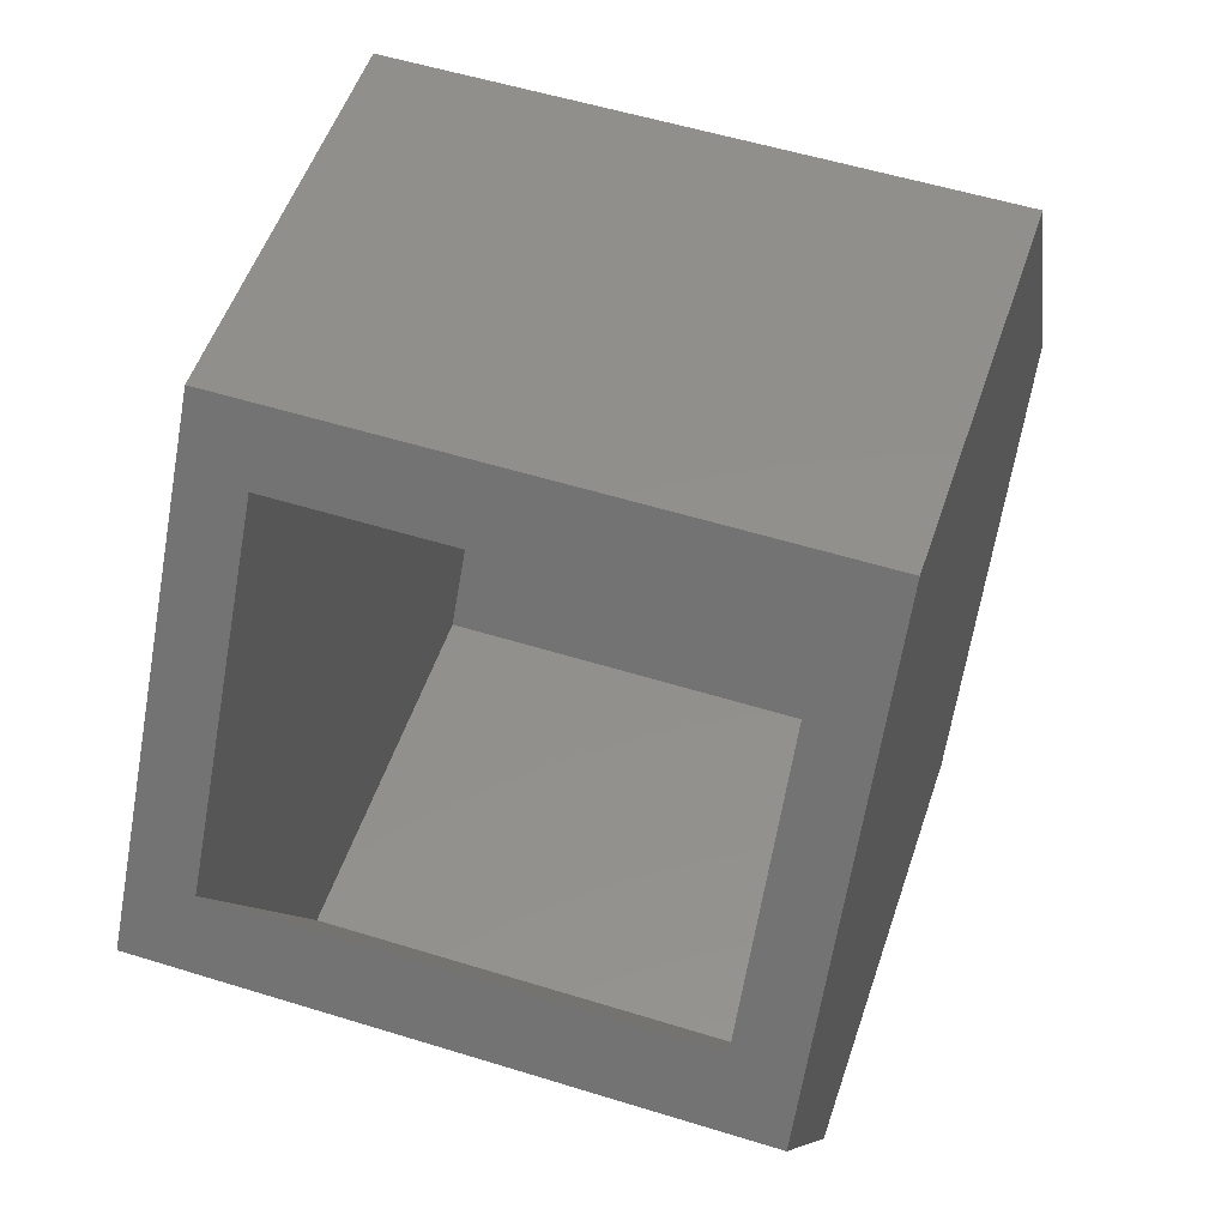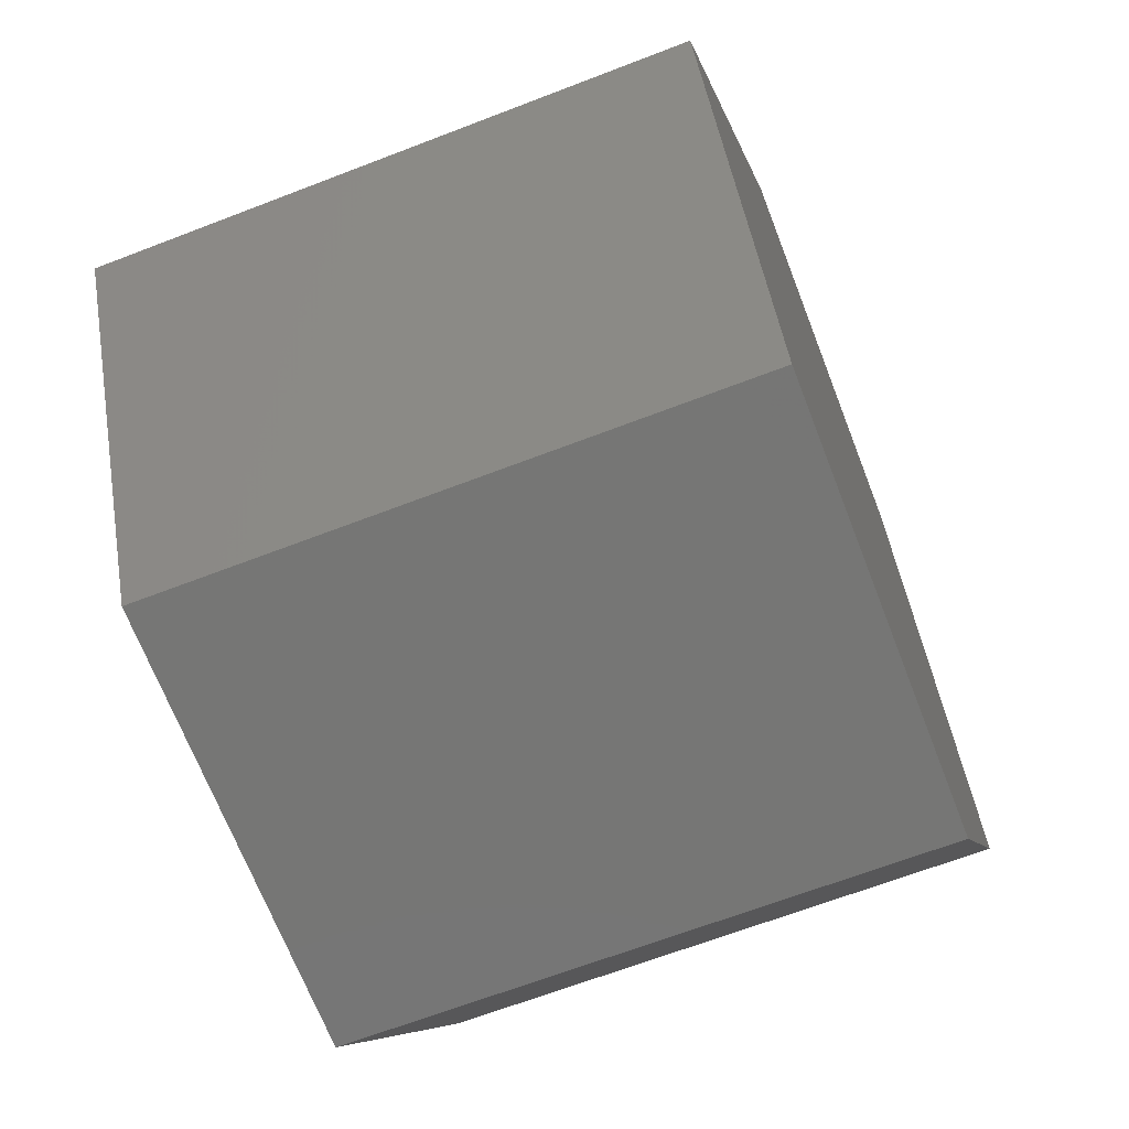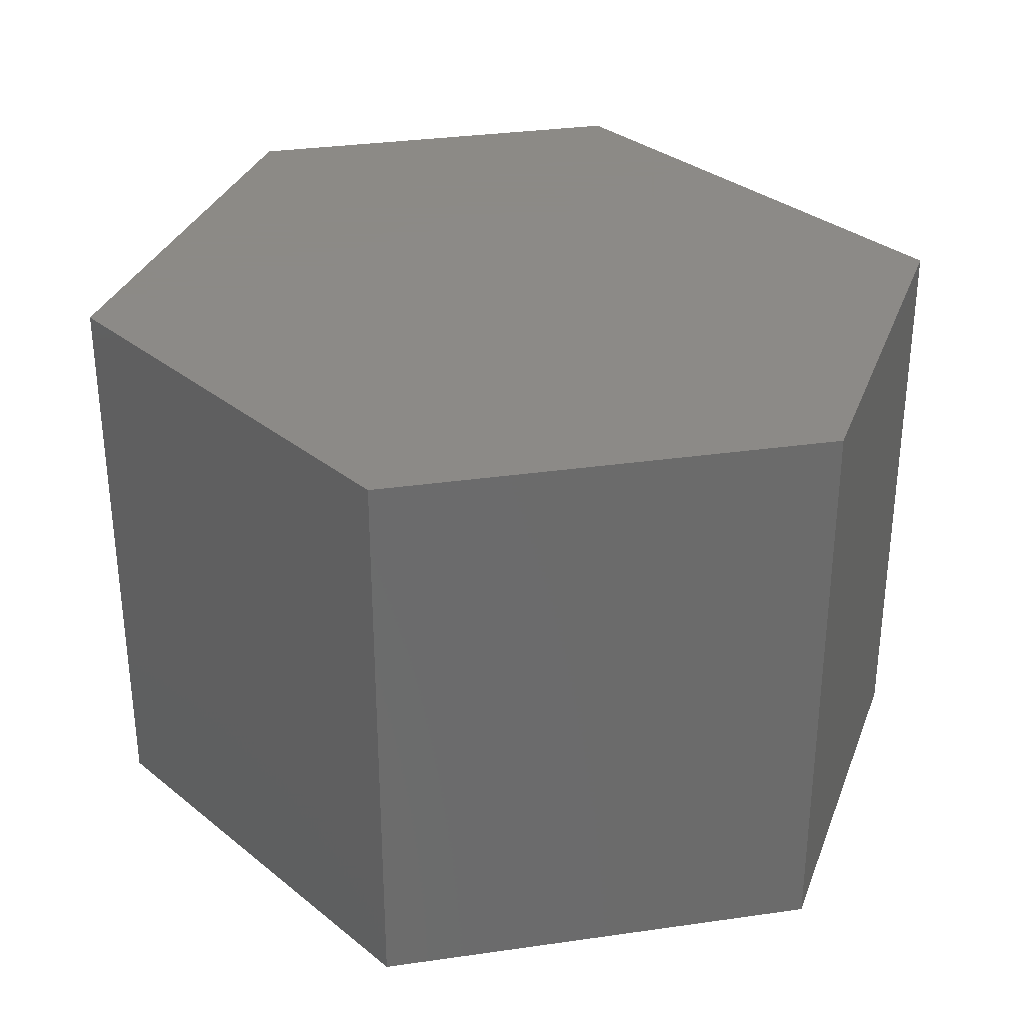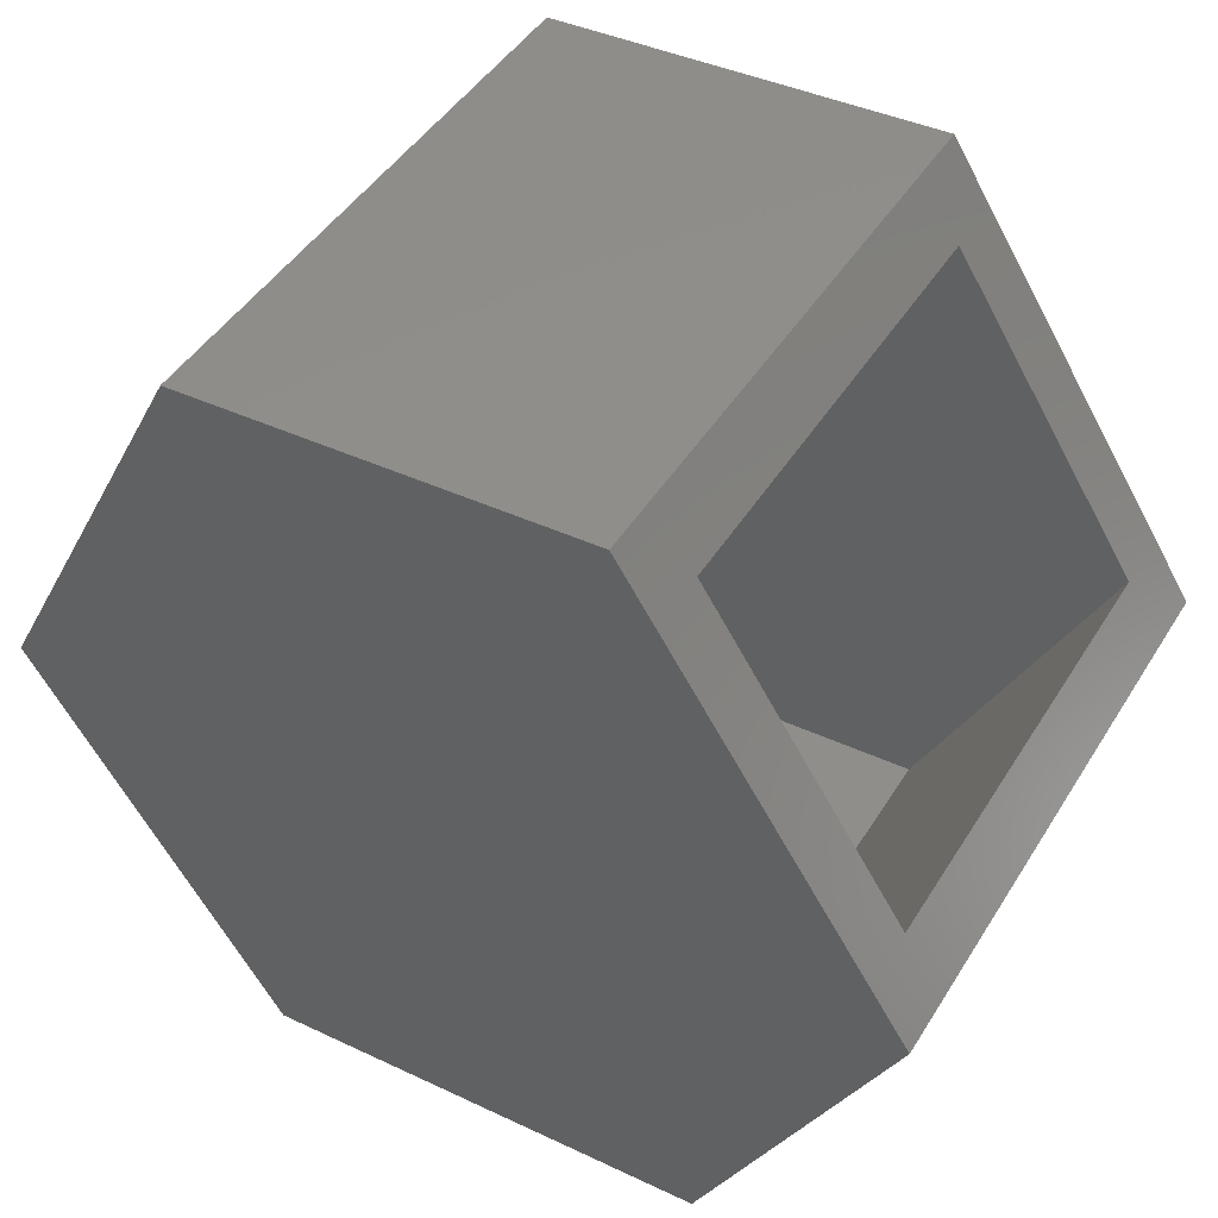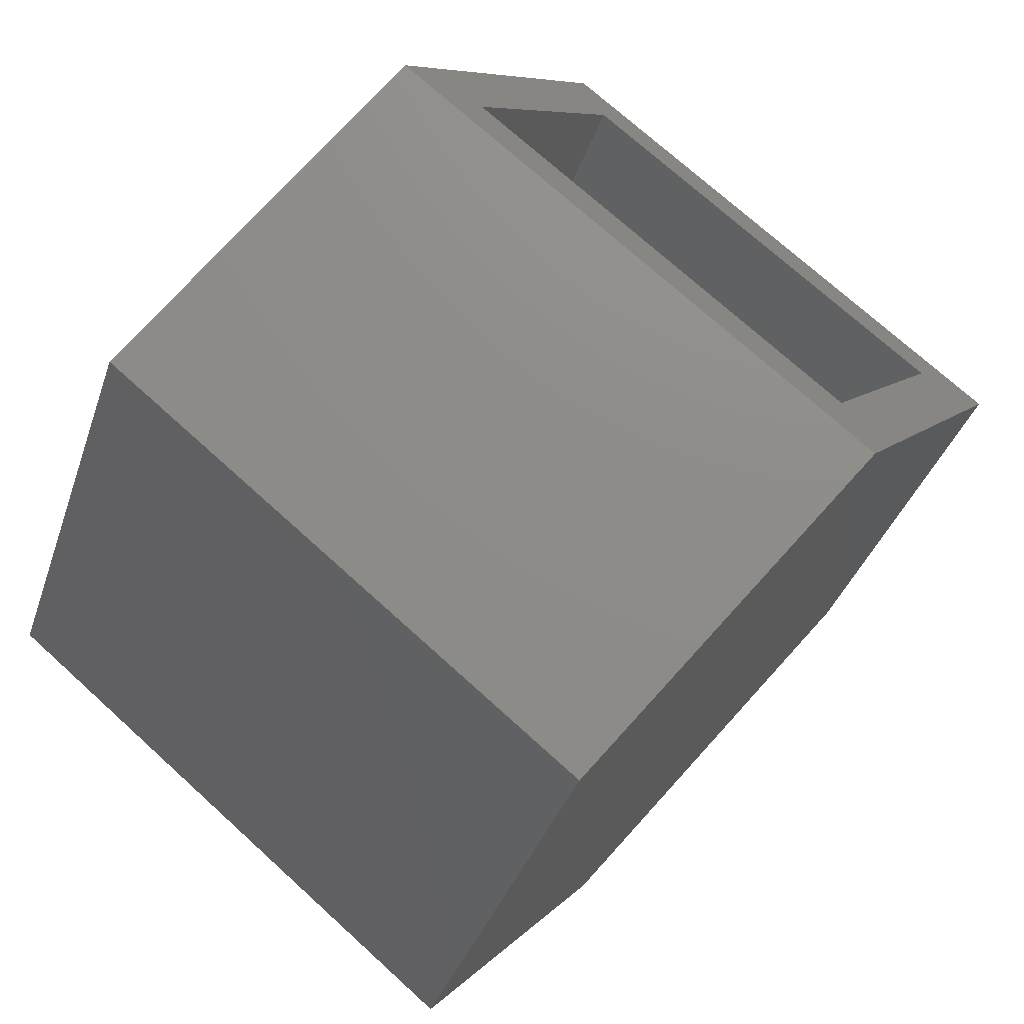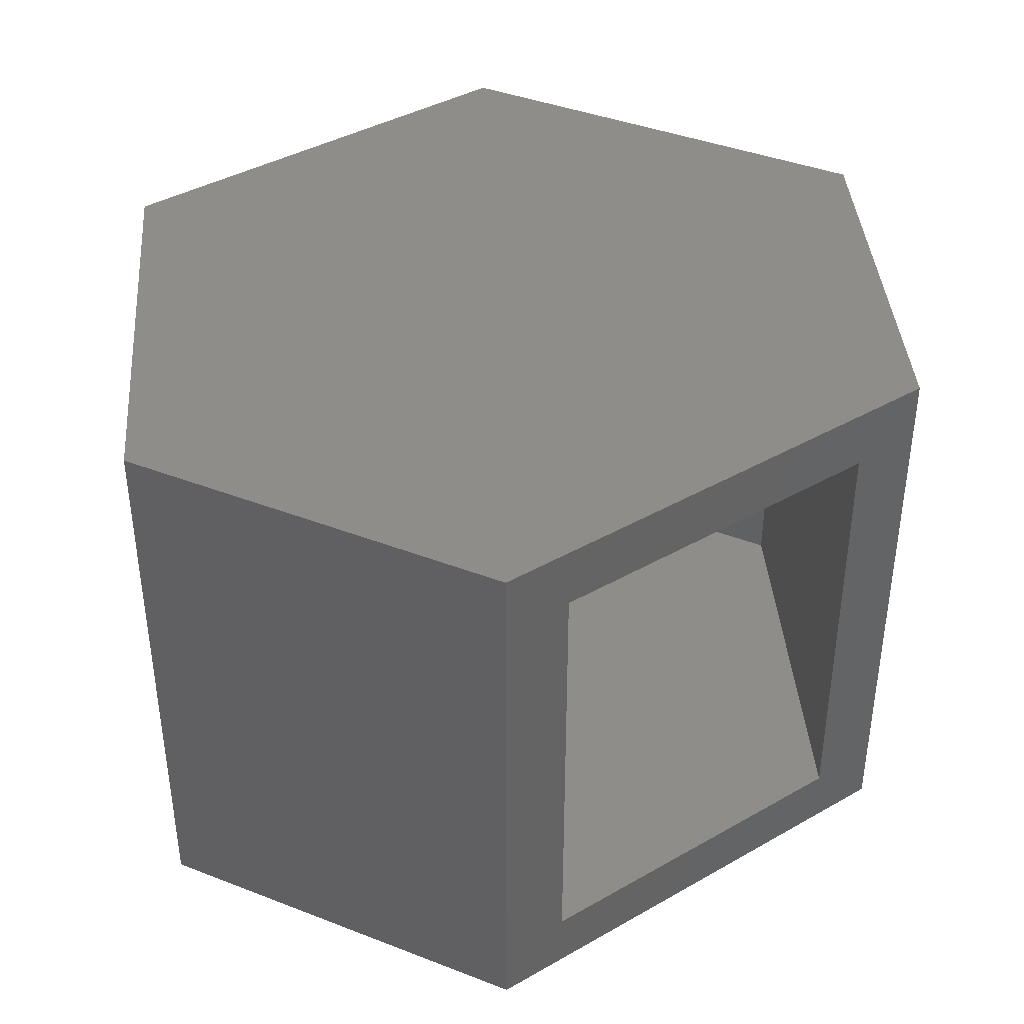
<metadata>
{"format":"stl","ext":"stl","renderer":"f3d","projection":"perspective","resolution":1024,"background":"white","views":[{"elev":54.6,"azim":108.2,"up":"+Y"},{"elev":-66.0,"azim":111.2,"up":"+Y"},{"elev":32.2,"azim":-8.9,"up":"+Z"},{"elev":45.3,"azim":30.0,"up":"+Y"},{"elev":72.4,"azim":-47.7,"up":"+Y"},{"elev":40.2,"azim":87.9,"up":"+Z"}]}
</metadata>
<code>
# stl→obj: 24 verts, 44 faces
v 0.2363 0.6019 -0.0625
v 0.2956 0.5106 0.03125
v 0.6484 -0.03223 -0.0625
v 0.5898 0.05793 0.03125
v 0.6484 -0.03223 0.8125
v 0.5898 0.05793 0.7188
v 0.2363 0.6019 0.8125
v 0.2956 0.5106 0.7188
v 0.3078 -0.4805 0.03125
v 0.3078 -0.4805 0.7188
v -0.3078 0.4849 0.03125
v -0.3078 0.4849 0.7188
v -0.2593 -0.5046 0.03125
v -0.5732 -0.02174 0.03125
v -0.5732 -0.02174 0.7188
v -0.2593 -0.5046 0.7188
v -0.6817 -0.02683 -0.0625
v -0.3088 -0.6006 -0.0625
v -0.6817 -0.02683 0.8125
v -0.3088 -0.6006 0.8125
v 0.3658 -0.5718 -0.0625
v 0.3658 -0.5718 0.8125
v -0.3658 0.5763 -0.0625
v -0.3658 0.5763 0.8125
f 1 2 3
f 3 2 4
f 3 4 5
f 5 4 6
f 5 6 7
f 7 6 8
f 7 8 1
f 1 8 2
f 9 10 4
f 4 10 6
f 2 8 11
f 11 8 12
f 2 9 4
f 9 2 13
f 13 2 11
f 13 11 14
f 6 10 8
f 15 12 16
f 16 12 8
f 16 8 10
f 17 18 19
f 19 18 20
f 18 21 20
f 20 21 22
f 21 3 22
f 22 3 5
f 1 23 7
f 7 23 24
f 23 17 24
f 24 17 19
f 3 21 1
f 17 23 18
f 18 23 1
f 18 1 21
f 7 22 5
f 22 7 20
f 20 7 24
f 20 24 19
f 14 15 13
f 13 15 16
f 13 16 9
f 9 16 10
f 11 12 14
f 14 12 15

</code>
